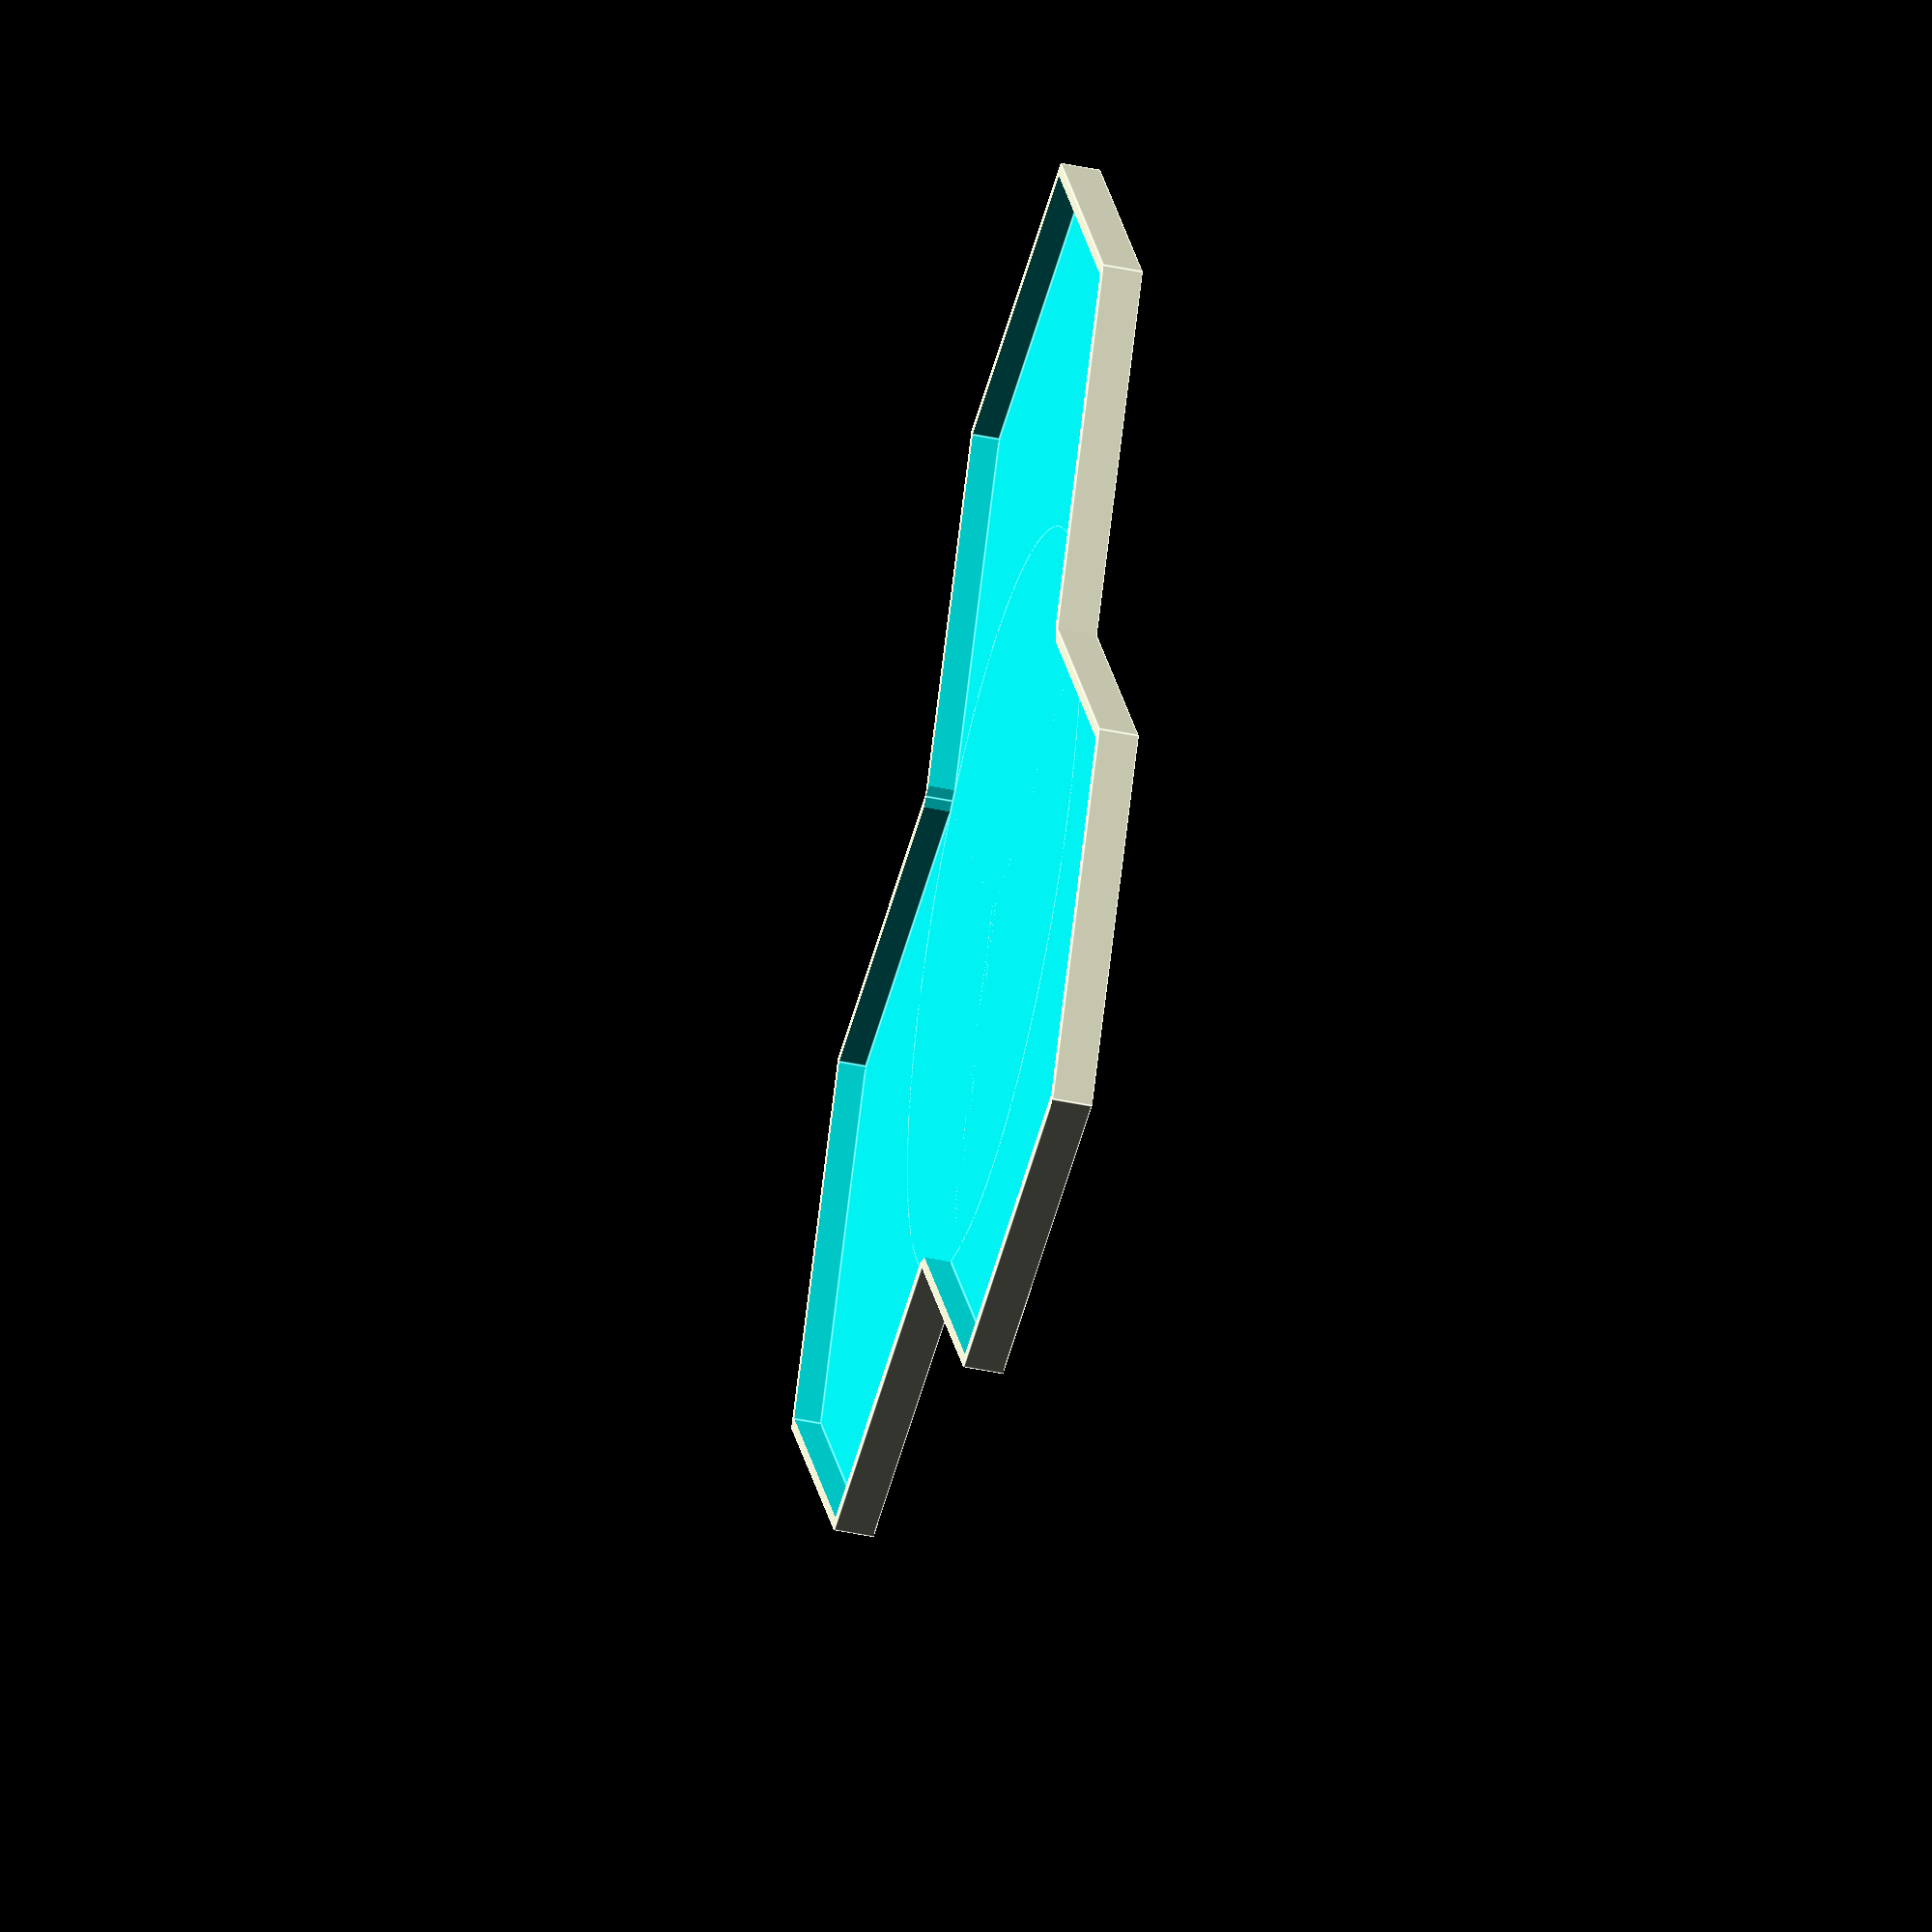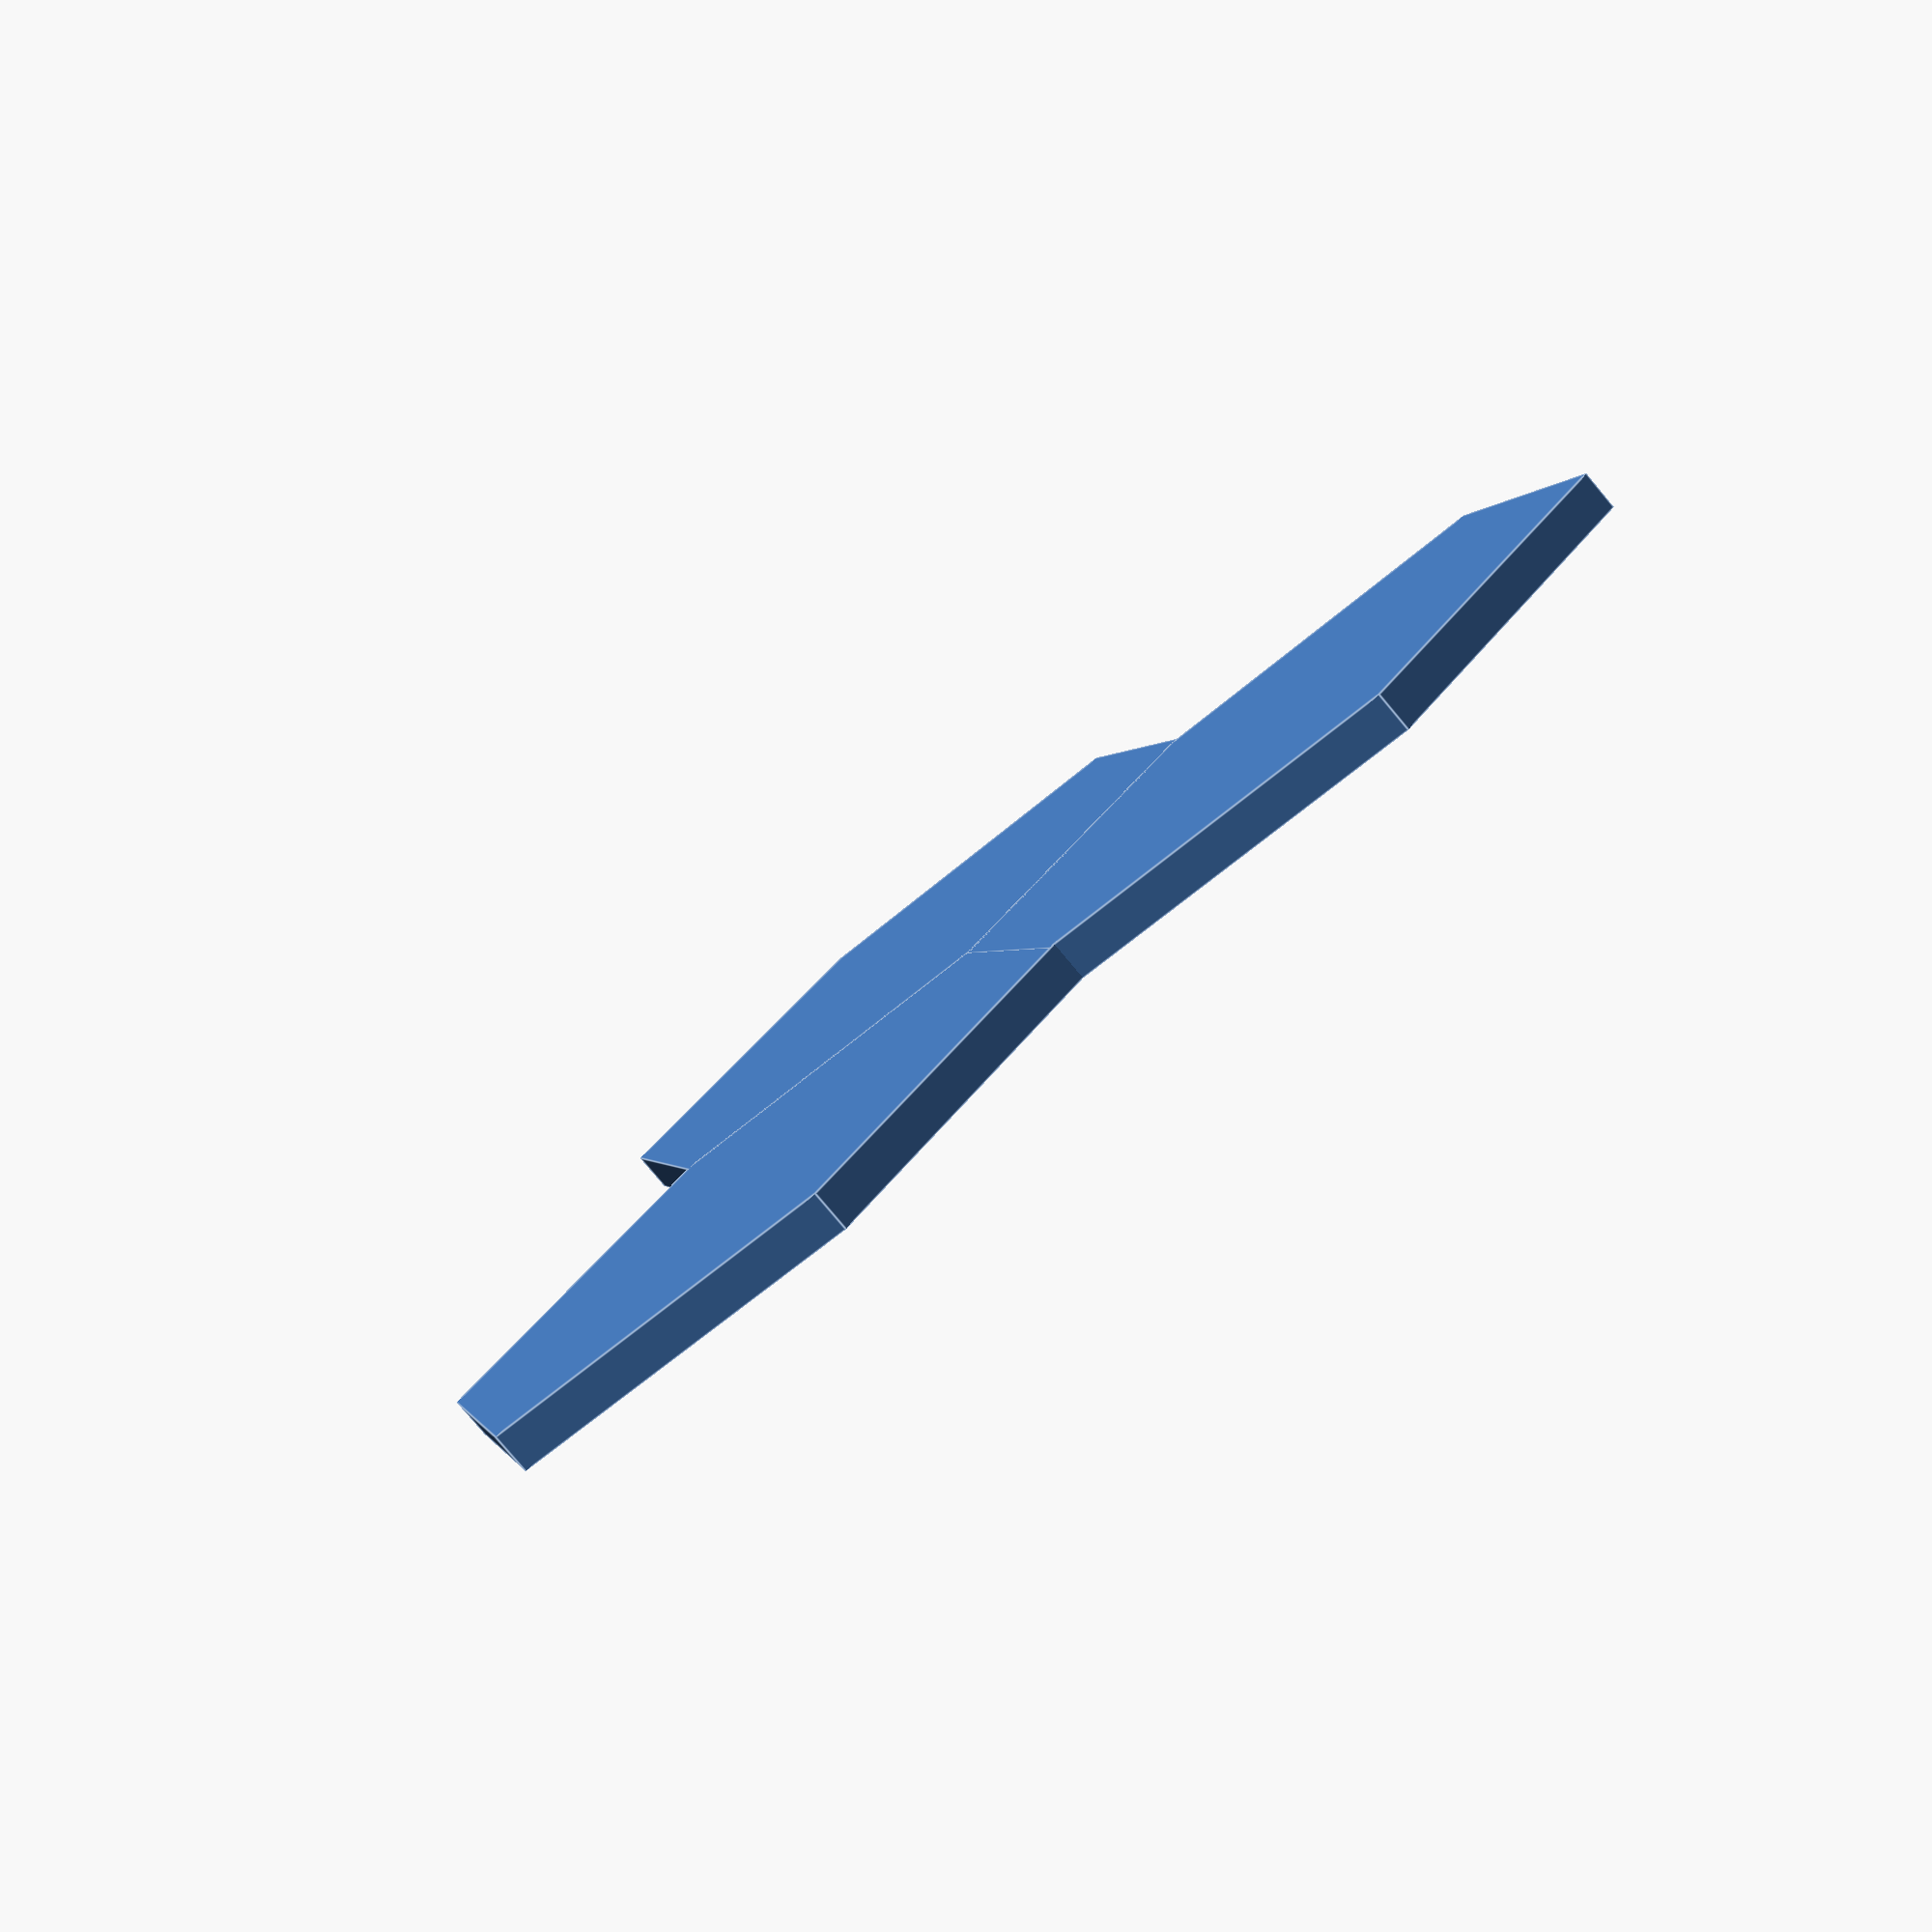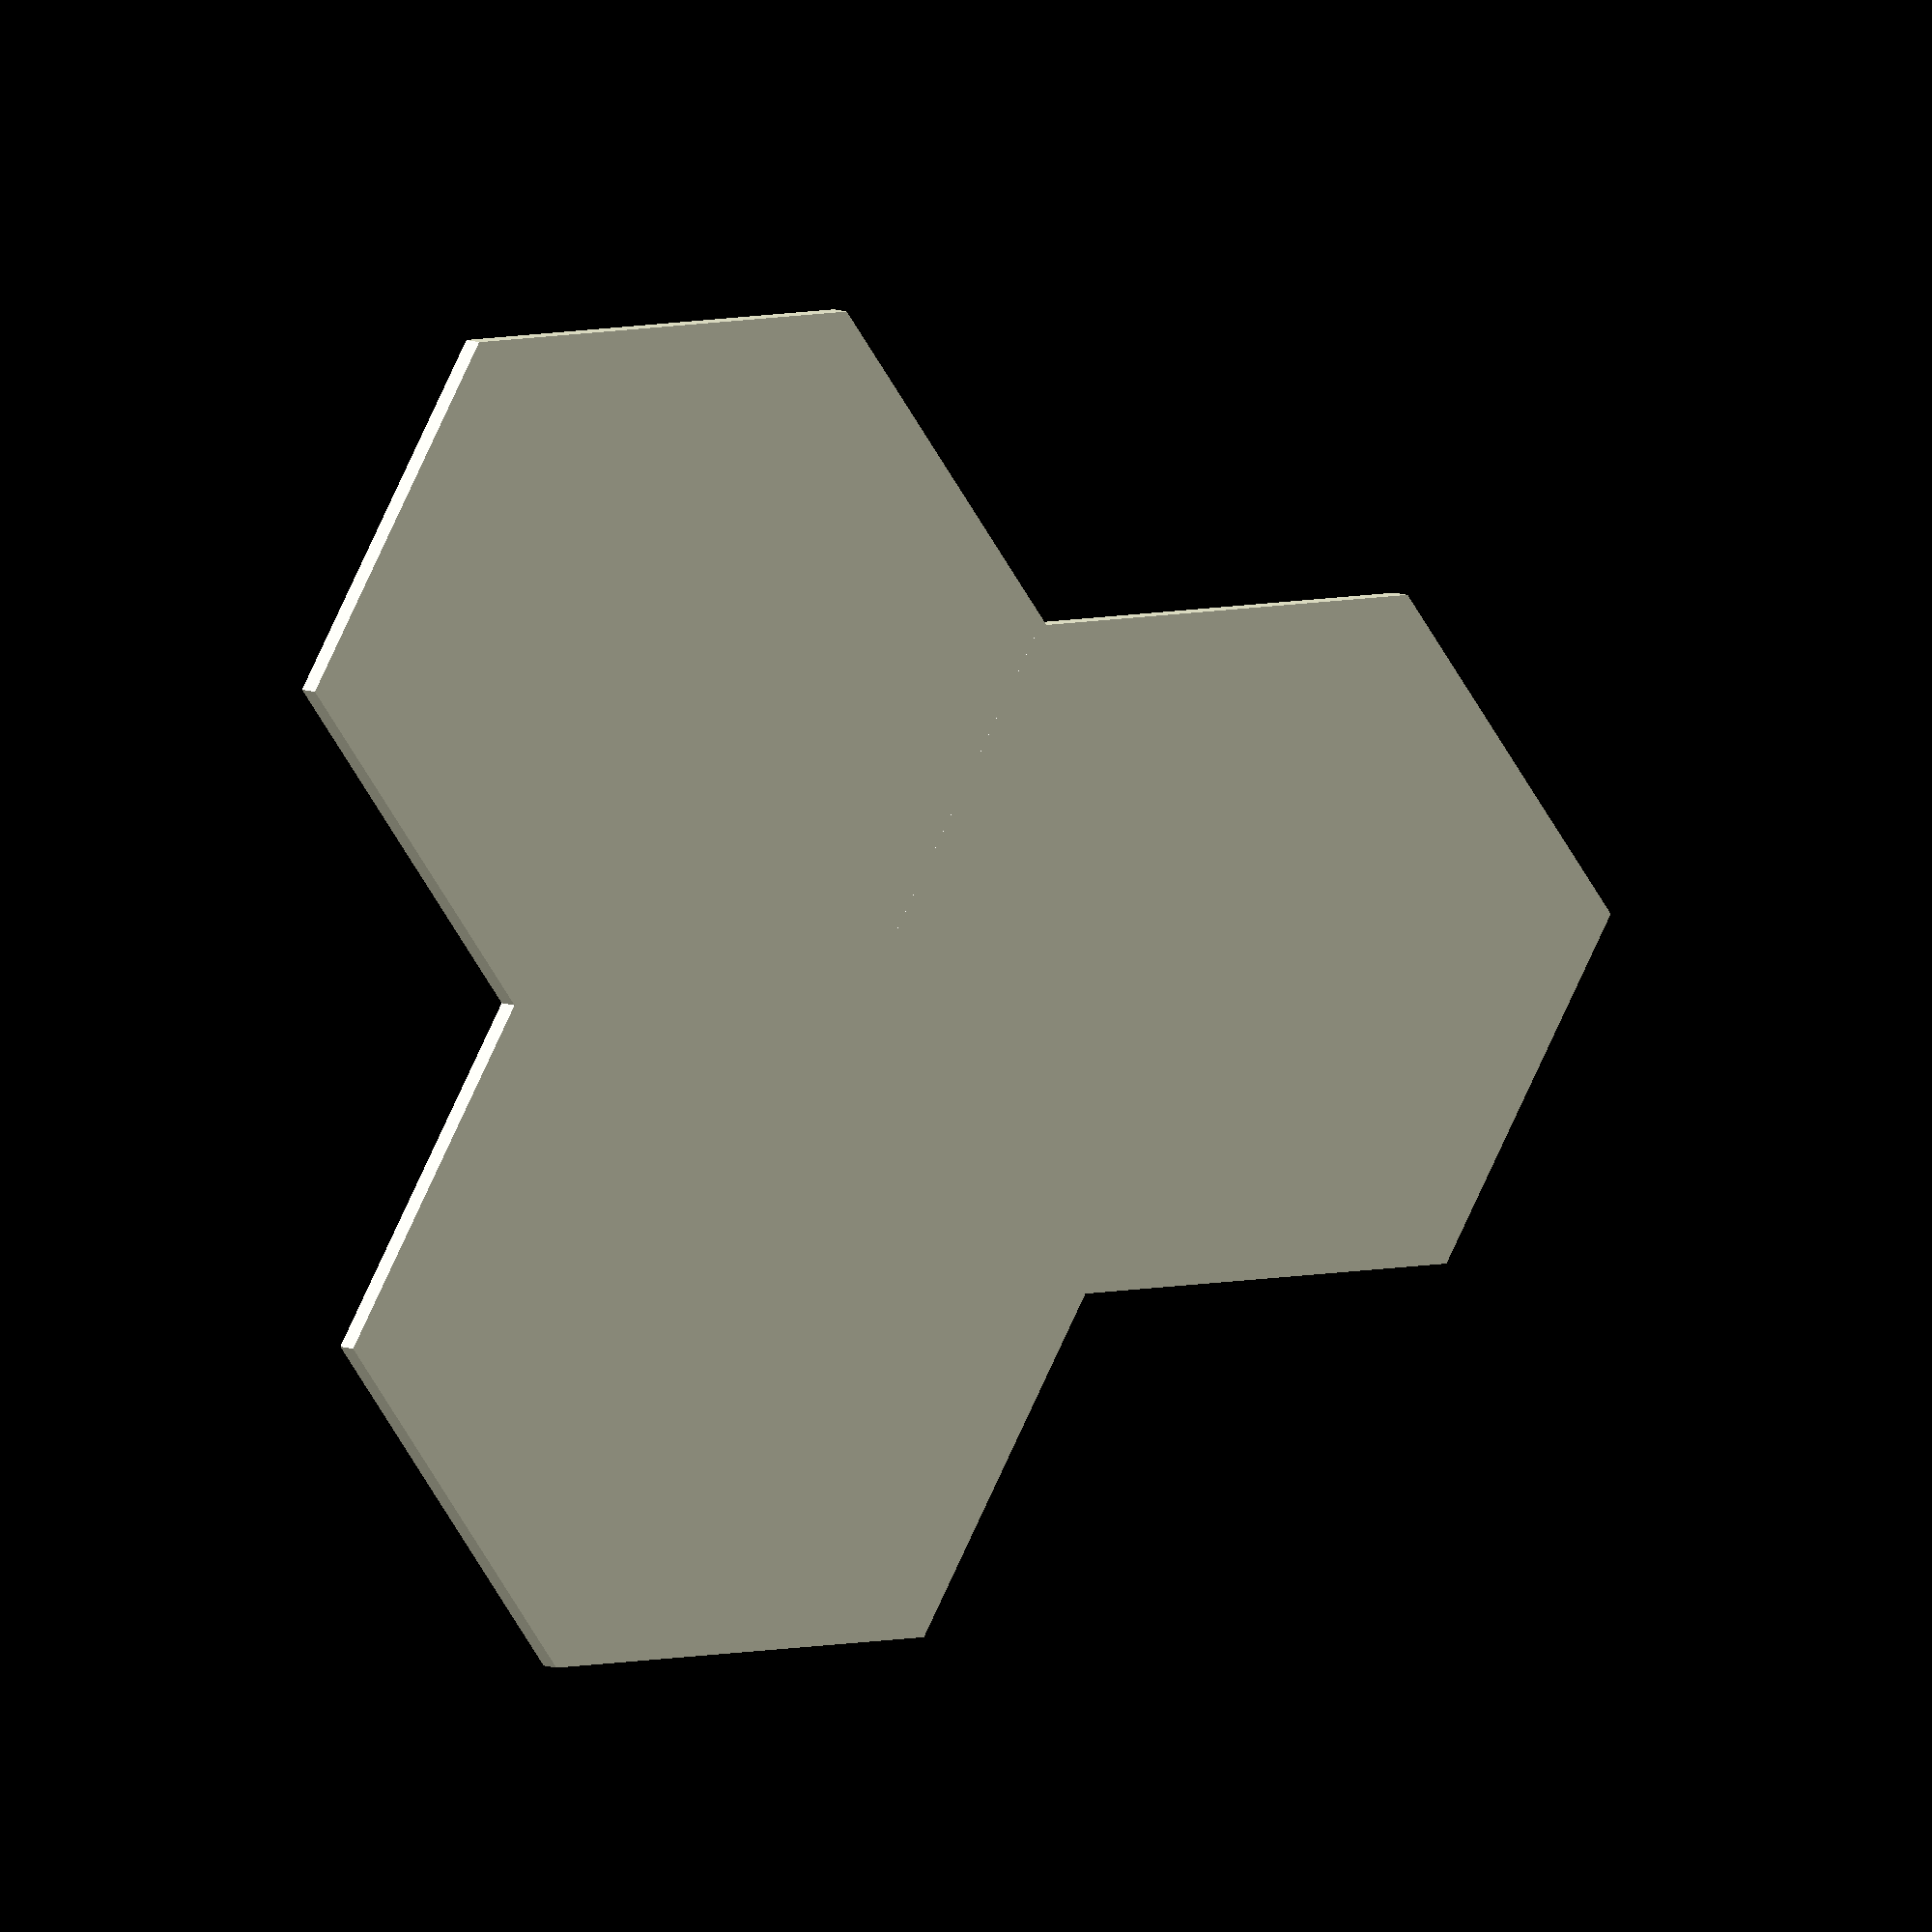
<openscad>
$fn = 150;

difference() {
	union() {
		translate(v = [0.0, 0.0, 0]) {
			difference() {
				cylinder($fn = 6, d = 57.0, h = 3.0);
				translate(v = [0, 0, 1.0]) {
					cylinder($fn = 6, d = 55.0, h = 3.0);
				}
			}
		}
		translate(v = [42.0, 24.24871130596428, 0]) {
			difference() {
				cylinder($fn = 6, d = 57.0, h = 3.0);
				translate(v = [0, 0, 1.0]) {
					cylinder($fn = 6, d = 55.0, h = 3.0);
				}
			}
		}
		translate(v = [0.0, 48.49742261192856, 0]) {
			difference() {
				cylinder($fn = 6, d = 57.0, h = 3.0);
				translate(v = [0, 0, 1.0]) {
					cylinder($fn = 6, d = 55.0, h = 3.0);
				}
			}
		}
	}
	translate(v = [14.0, 24.25768590217984, 1.0]) {
		cylinder(d = 56.0, h = 3.5);
	}
}

</openscad>
<views>
elev=46.8 azim=181.5 roll=76.7 proj=o view=edges
elev=261.1 azim=104.5 roll=320.0 proj=p view=edges
elev=176.7 azim=3.5 roll=18.3 proj=o view=wireframe
</views>
